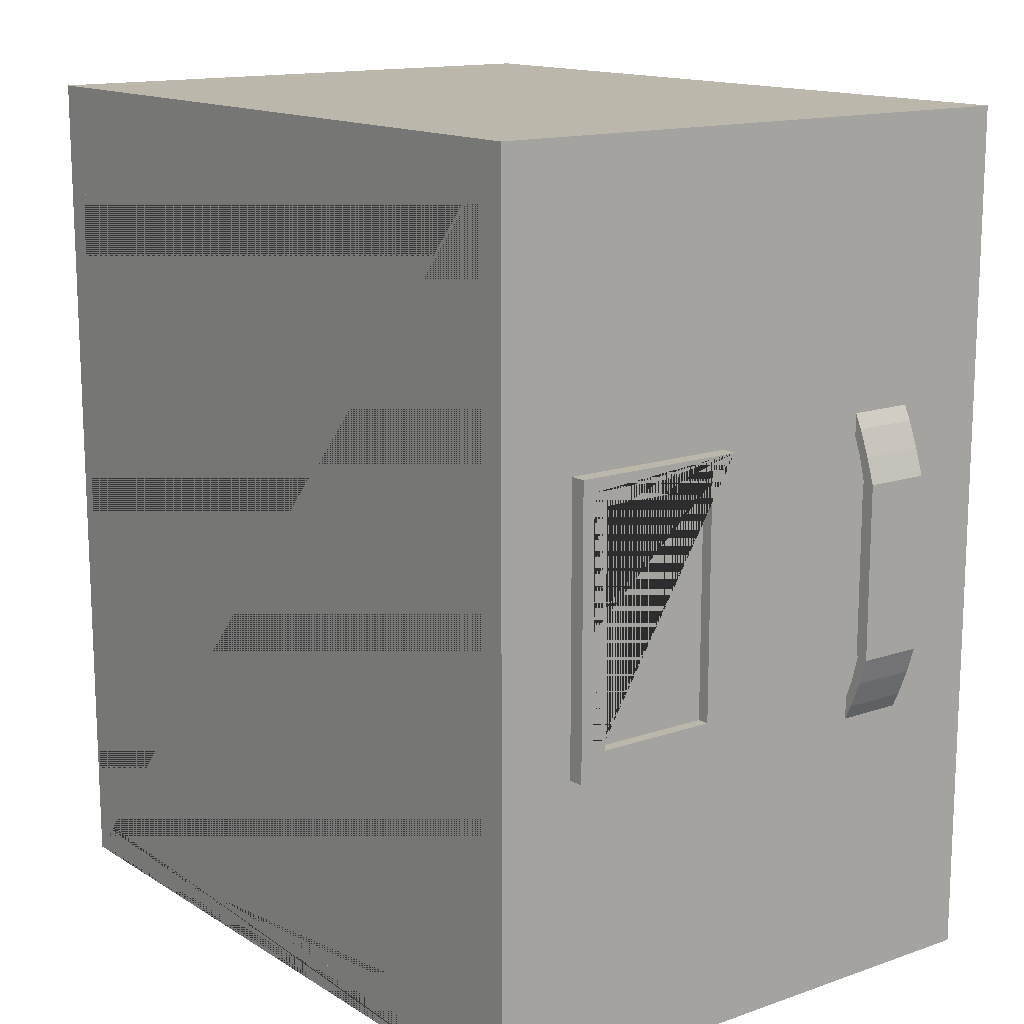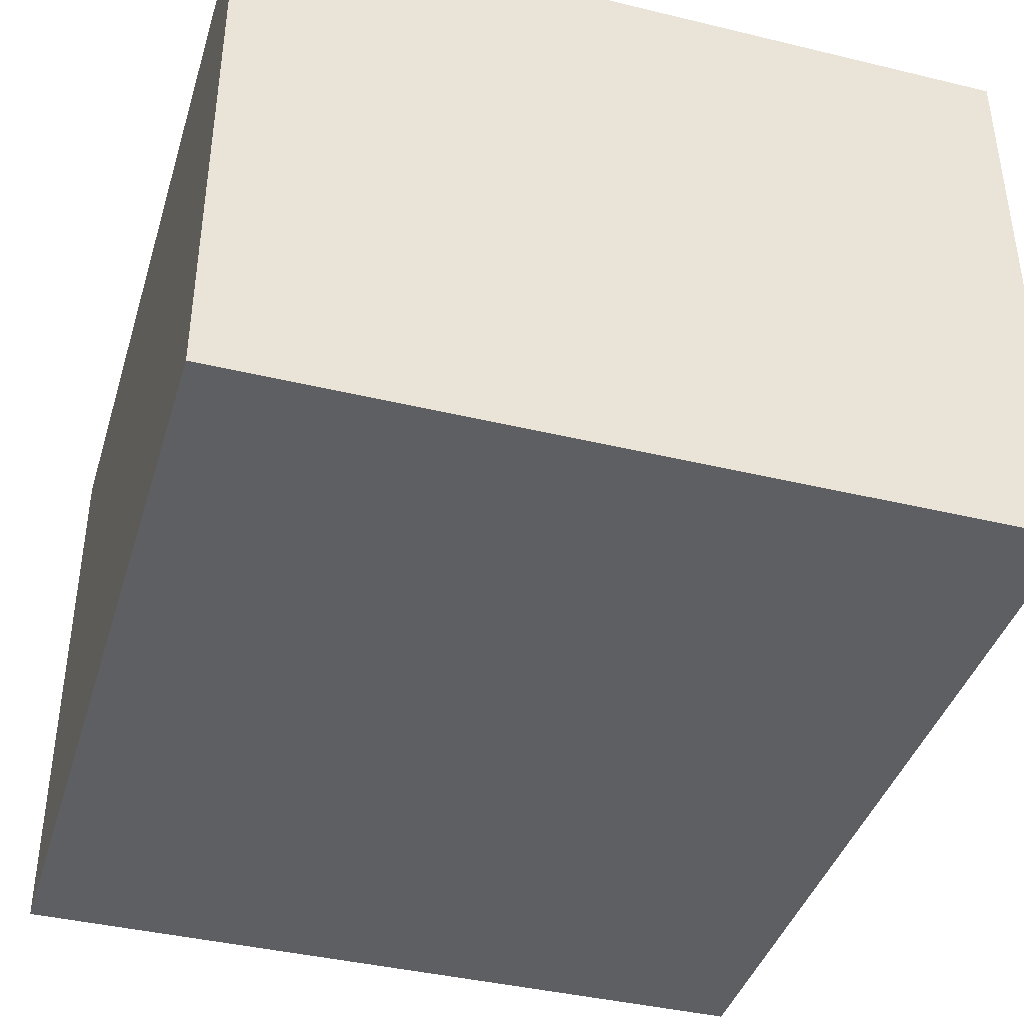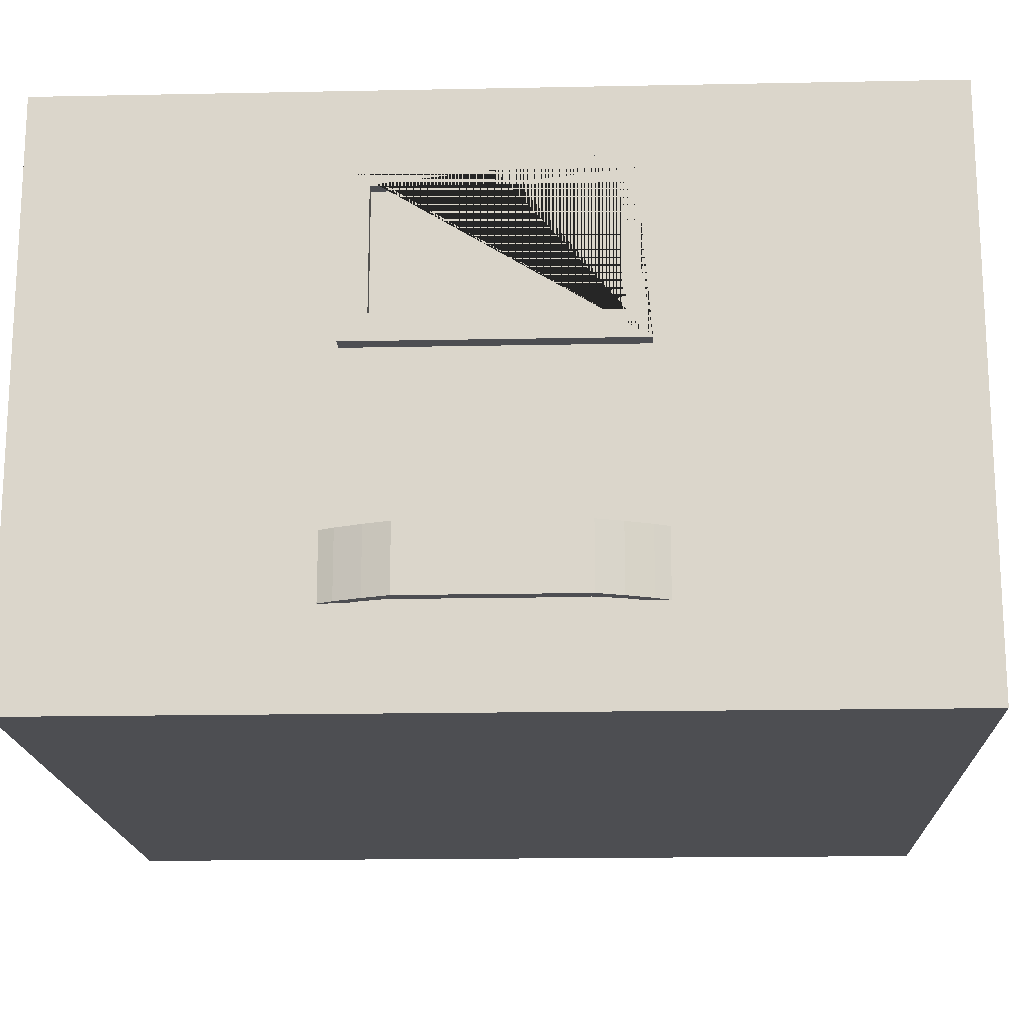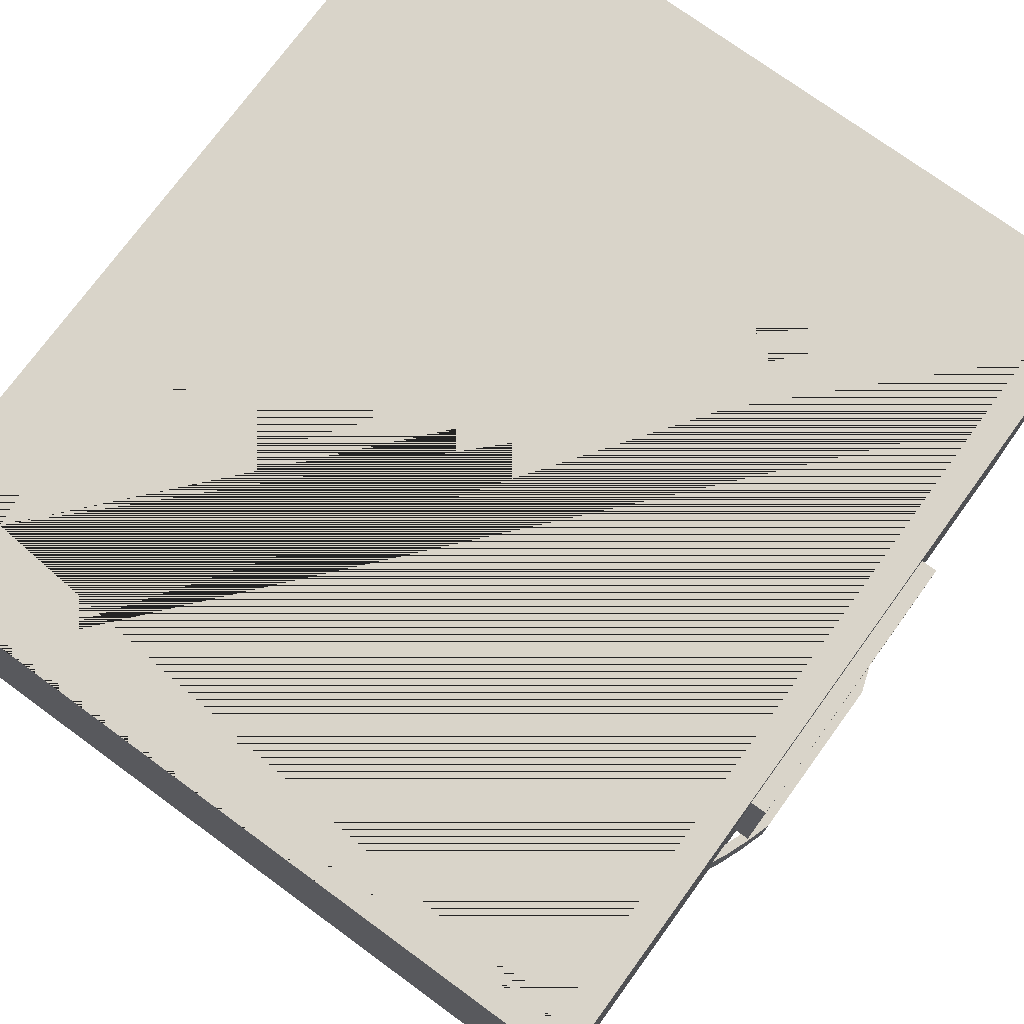
<metadata>
{"format":"obj","ext":"obj","renderer":"f3d","projection":"perspective","resolution":1024,"background":"white","views":[{"elev":14.3,"azim":-127.2,"up":"+Z"},{"elev":-40.4,"azim":163.5,"up":"+Y"},{"elev":-17.2,"azim":-87.7,"up":"+Y"},{"elev":74.9,"azim":-143.9,"up":"+Y"}]}
</metadata>
<code>
o Cube.011_Cube.024
v -0.7518 0.1692 0.8601
v -0.7518 0.1692 -0.8601
v 0.7518 0.1692 0.8601
v 0.7518 0.1692 -0.8601
v -0.8137 0.1217 0.9198
v -0.8137 1.364 0.9198
v -0.8137 0.1217 -0.9198
v -0.8137 1.364 -0.9198
v 0.8137 0.1217 0.9198
v 0.8137 1.364 0.9198
v 0.8137 0.1217 -0.9198
v 0.8137 1.364 -0.9198
v -0.7518 1.364 -0.8601
v -0.7518 1.364 0.8601
v 0.7518 1.364 -0.8601
v 0.7518 1.364 0.8601
v 0.7518 1.364 -0.8499
v -0.8402 0.3282 0.1821
v -0.8402 0.4689 0.1821
v -0.8402 0.3282 -0.1821
v -0.8402 0.4689 -0.1821
v -0.8672 0.3282 0.1821
v -0.8672 0.4689 0.1821
v -0.8672 0.3282 -0.1821
v -0.8672 0.4689 -0.1821
v -0.8464 0.3282 -0.133
v -0.8464 0.4689 -0.133
v -0.7807 0.3282 -0.3506
v -0.7807 0.4689 -0.3506
v -0.8674 0.3282 -0.133
v -0.8674 0.4689 -0.133
v -0.802 0.3282 -0.3506
v -0.802 0.4689 -0.3506
v -0.8281 0.3282 -0.2418
v -0.8464 0.3985 -0.133
v -0.8281 0.4689 -0.2418
v -0.7807 0.3985 -0.3506
v -0.7916 0.3282 -0.3506
v -0.7916 0.4689 -0.3506
v -0.802 0.3985 -0.3506
v -0.8496 0.3282 -0.2418
v -0.8496 0.4689 -0.2418
v -0.8674 0.3985 -0.133
v -0.8571 0.3282 -0.133
v -0.8571 0.4689 -0.133
v -0.8392 0.4689 -0.2418
v -0.8392 0.3282 -0.2418
v -0.8571 0.3985 -0.133
v -0.8496 0.3985 -0.2418
v -0.7916 0.3985 -0.3506
v -0.8281 0.3985 -0.2418
v -0.8426 0.3282 -0.1874
v -0.8464 0.4337 -0.133
v -0.8072 0.4689 -0.2962
v -0.7807 0.3634 -0.3506
v -0.7862 0.3282 -0.3506
v -0.7968 0.4689 -0.3506
v -0.802 0.3634 -0.3506
v -0.8285 0.3282 -0.2962
v -0.8674 0.4689 -0.1874
v -0.8674 0.3634 -0.133
v -0.8623 0.3282 -0.133
v -0.8518 0.4689 -0.133
v -0.8072 0.3282 -0.2962
v -0.8464 0.3634 -0.133
v -0.8426 0.4689 -0.1874
v -0.7807 0.4337 -0.3506
v -0.7968 0.3282 -0.3506
v -0.7862 0.4689 -0.3506
v -0.802 0.4337 -0.3506
v -0.8674 0.3282 -0.1874
v -0.8285 0.4689 -0.2962
v -0.8674 0.4337 -0.133
v -0.8518 0.3282 -0.133
v -0.8623 0.4689 -0.133
v -0.8552 0.4689 -0.1874
v -0.818 0.4689 -0.2962
v -0.8445 0.4689 -0.2418
v -0.8337 0.4689 -0.2418
v -0.8552 0.3282 -0.1874
v -0.818 0.3282 -0.2962
v -0.8337 0.3282 -0.2418
v -0.8445 0.3282 -0.2418
v -0.8518 0.3985 -0.133
v -0.8623 0.3985 -0.133
v -0.8571 0.3634 -0.133
v -0.8571 0.4337 -0.133
v -0.8674 0.3985 -0.1874
v -0.8285 0.3985 -0.2962
v -0.8496 0.3634 -0.2418
v -0.8496 0.4337 -0.2418
v -0.7968 0.3985 -0.3506
v -0.7862 0.3985 -0.3506
v -0.7916 0.3634 -0.3506
v -0.7916 0.4337 -0.3506
v -0.8072 0.3985 -0.2962
v -0.8426 0.3985 -0.1874
v -0.8281 0.3634 -0.2418
v -0.8281 0.4337 -0.2418
v -0.8426 0.4337 -0.1874
v -0.8426 0.3634 -0.1874
v -0.8072 0.3634 -0.2962
v -0.7862 0.4337 -0.3506
v -0.7862 0.3634 -0.3506
v -0.7968 0.3634 -0.3506
v -0.8285 0.4337 -0.2962
v -0.8285 0.3634 -0.2962
v -0.8674 0.3634 -0.1874
v -0.8623 0.4337 -0.133
v -0.8623 0.3634 -0.133
v -0.8518 0.3634 -0.133
v -0.8233 0.3282 -0.2962
v -0.8127 0.3282 -0.2962
v -0.8489 0.3282 -0.1874
v -0.8127 0.4689 -0.2962
v -0.8233 0.4689 -0.2962
v -0.8613 0.4689 -0.1874
v -0.8489 0.4689 -0.1874
v -0.8613 0.3282 -0.1874
v -0.8518 0.4337 -0.133
v -0.8674 0.4337 -0.1874
v -0.7968 0.4337 -0.3506
v -0.8072 0.4337 -0.2962
v -0.8464 0.4689 0.1295
v -0.8464 0.3282 0.1295
v -0.7807 0.4689 0.347
v -0.7807 0.3282 0.347
v -0.8674 0.4689 0.1295
v -0.8674 0.3282 0.1295
v -0.802 0.4689 0.347
v -0.802 0.3282 0.347
v -0.8281 0.4689 0.2382
v -0.8464 0.3985 0.1295
v -0.8281 0.3282 0.2382
v -0.7807 0.3985 0.347
v -0.7916 0.4689 0.347
v -0.7916 0.3282 0.347
v -0.802 0.3985 0.347
v -0.8496 0.4689 0.2382
v -0.8496 0.3282 0.2382
v -0.8674 0.3985 0.1295
v -0.8571 0.4689 0.1295
v -0.8571 0.3282 0.1295
v -0.8392 0.3282 0.2382
v -0.8392 0.4689 0.2382
v -0.8571 0.3985 0.1295
v -0.8496 0.3985 0.2382
v -0.7916 0.3985 0.347
v -0.8281 0.3985 0.2382
v -0.8426 0.4689 0.1839
v -0.8464 0.3634 0.1295
v -0.8072 0.3282 0.2926
v -0.7807 0.4337 0.347
v -0.7862 0.4689 0.347
v -0.7968 0.3282 0.347
v -0.802 0.4337 0.347
v -0.8285 0.4689 0.2926
v -0.8674 0.3282 0.1839
v -0.8674 0.4337 0.1295
v -0.8623 0.4689 0.1295
v -0.8518 0.3282 0.1295
v -0.8072 0.4689 0.2926
v -0.8464 0.4337 0.1295
v -0.8426 0.3282 0.1839
v -0.7807 0.3634 0.347
v -0.7968 0.4689 0.347
v -0.7862 0.3282 0.347
v -0.802 0.3634 0.347
v -0.8674 0.4689 0.1839
v -0.8285 0.3282 0.2926
v -0.8674 0.3634 0.1295
v -0.8518 0.4689 0.1295
v -0.8623 0.3282 0.1295
v -0.8552 0.3282 0.1839
v -0.818 0.3282 0.2926
v -0.8445 0.3282 0.2382
v -0.8337 0.3282 0.2382
v -0.8552 0.4689 0.1839
v -0.818 0.4689 0.2926
v -0.8337 0.4689 0.2382
v -0.8445 0.4689 0.2382
v -0.8518 0.3985 0.1295
v -0.8623 0.3985 0.1295
v -0.8571 0.4337 0.1295
v -0.8571 0.3634 0.1295
v -0.8674 0.3985 0.1839
v -0.8285 0.3985 0.2926
v -0.8496 0.4337 0.2382
v -0.8496 0.3634 0.2382
v -0.7968 0.3985 0.347
v -0.7862 0.3985 0.347
v -0.7916 0.4337 0.347
v -0.7916 0.3634 0.347
v -0.8072 0.3985 0.2926
v -0.8426 0.3985 0.1839
v -0.8281 0.4337 0.2382
v -0.8281 0.3634 0.2382
v -0.8426 0.3634 0.1839
v -0.8426 0.4337 0.1839
v -0.8072 0.4337 0.2926
v -0.7862 0.3634 0.347
v -0.7862 0.4337 0.347
v -0.7968 0.4337 0.347
v -0.8285 0.3634 0.2926
v -0.8285 0.4337 0.2926
v -0.8674 0.4337 0.1839
v -0.8623 0.3634 0.1295
v -0.8623 0.4337 0.1295
v -0.8518 0.4337 0.1295
v -0.8233 0.4689 0.2926
v -0.8127 0.4689 0.2926
v -0.8489 0.4689 0.1839
v -0.8127 0.3282 0.2926
v -0.8233 0.3282 0.2926
v -0.8613 0.3282 0.1839
v -0.8489 0.3282 0.1839
v -0.8613 0.4689 0.1839
v -0.8518 0.3634 0.1295
v -0.8674 0.3634 0.1839
v -0.7968 0.3634 0.347
v -0.8072 0.3634 0.2926
v -0.8474 0.8282 0.297
v -0.8474 1.201 0.297
v -0.8474 0.8282 -0.297
v -0.8474 1.201 -0.297
v -0.7979 0.8282 0.297
v -0.7979 1.201 0.297
v -0.7979 0.8282 -0.297
v -0.7979 1.201 -0.297
v -0.8079 0.8547 0.2696
v -0.8474 0.8547 0.2696
v -0.7979 0.8547 -0.2696
v -0.8474 0.8547 -0.2696
v -0.8079 0.9076 0.2696
v -0.7979 1.175 -0.2696
v -0.8474 1.175 -0.2696
v -0.8079 1.175 0.2696
v -0.8474 1.175 0.2696
v -0.8474 0.8282 0
v -0.8474 1.015 0.297
v -0.8474 1.201 0
v -0.8474 1.015 -0.297
v -0.8226 0.8282 -0.297
v -0.8226 1.201 -0.297
v -0.7979 1.015 -0.297
v -0.7979 0.8282 0
v -0.7979 1.201 0
v -0.7979 1.015 0.297
v -0.8226 0.8282 0.297
v -0.8226 1.201 0.297
v -0.7979 0.8547 0
v -0.8474 0.8547 0
v -0.8079 0.8811 0.2696
v -0.8474 1.015 0.2696
v -0.7979 1.015 -0.2696
v -0.8474 1.015 -0.2696
v -0.7979 1.175 0
v -0.8474 1.175 0
v -0.8079 1.041 0.2696
v -0.8226 1.175 -0.2696
v -0.8226 0.8547 0.2696
v -0.8226 1.175 0.2696
v -0.8226 0.8547 -0.2696
v -0.7979 1.188 -0.2833
v -0.7979 0.8679 0.2833
v -0.8474 0.8414 0.2833
v -0.8474 1.188 -0.2833
v -0.8226 1.175 0
v -0.8226 0.8547 0
v -0.8226 1.015 -0.2696
v -0.8226 1.201 0
v -0.8226 0.8282 0
v -0.8226 1.015 0.297
v -0.8226 1.015 -0.297
v -0.8079 0.8679 0.2696
v -0.8474 0.9347 0.2696
v -0.8079 0.9744 0.2696
v -0.8103 0.8547 0.2696
v -0.835 1.175 0.2696
v -0.8079 0.8943 0.2696
v -0.8474 1.095 0.2696
v -0.8079 1.108 0.2696
v -0.835 0.8547 0.2696
v -0.8103 1.175 0.2696
v -0.8474 1.015 -0.2696
v -0.8474 0.8547 -0.2696
v -0.8226 0.8547 -0.2696
v -0.8474 1.175 -0.2696
v -0.8226 1.175 -0.2696
v -0.8226 1.015 -0.2696
v -0.8474 1.015 -0.2396
v -0.8474 0.8547 -0.2396
v -0.8226 0.8547 -0.2396
v -0.8474 1.175 -0.2396
v -0.8226 1.175 -0.2396
v -0.8226 1.015 -0.2396
v -0.8474 1.145 0
v -0.8474 1.145 0.2696
v -0.835 1.145 0.2696
v -0.8474 1.145 -0.2696
v -0.8226 1.145 -0.2696
v -0.8226 1.145 0
v -0.8226 1.145 0.2696
v -0.8474 0.8847 0
v -0.8474 0.8847 -0.2696
v -0.8226 0.8847 -0.2696
v -0.8474 0.8847 0.2696
v -0.835 0.8847 0.2696
v -0.8226 0.8847 0.2696
v -0.8226 0.8847 0
v -0.8079 0.8679 0.2396
v -0.8079 0.8547 0.2396
v -0.8474 0.9347 0.2396
v -0.8474 0.8547 0.2396
v -0.8079 0.9744 0.2396
v -0.8079 0.9076 0.2396
v -0.8103 0.8547 0.2396
v -0.835 1.175 0.2396
v -0.8474 1.175 0.2396
v -0.8079 0.8943 0.2396
v -0.8079 0.8811 0.2396
v -0.8474 1.095 0.2396
v -0.8474 1.015 0.2396
v -0.8079 1.108 0.2396
v -0.8079 1.041 0.2396
v -0.835 0.8547 0.2396
v -0.8226 0.8547 0.2396
v -0.8103 1.175 0.2396
v -0.8226 1.175 0.2396
v -0.8079 1.175 0.2396
f 1 2 13 14
f 2 4 15 13
f 4 3 16 17 15
f 3 1 14 16
f 2 1 3 4
f 5 6 8 7
f 7 8 12 11
f 11 12 10 9
f 9 10 6 5
f 7 11 9 5
f 12 17 16 14 13 8 6 10
f 8 13 15 17 12
f 18 20 21 19
f 20 24 25 21
f 24 22 23 25
f 22 18 19 23
f 20 18 22 24
f 25 23 19 21
f 123 67 29 54
f 122 70 33 57
f 121 73 31 60
f 120 53 27 63
f 119 62 30 71
f 118 63 27 66
f 117 75 45 76
f 116 78 46 77
f 115 79 36 54
f 114 74 44 80
f 113 82 47 81
f 112 83 41 59
f 111 65 35 84
f 110 86 48 85
f 109 87 45 75
f 108 61 43 88
f 107 90 49 89
f 106 91 42 72
f 105 58 40 92
f 104 94 50 93
f 103 95 39 69
f 102 55 37 96
f 101 98 51 97
f 100 99 36 66
f 97 51 99 100
f 35 97 100 53
f 53 100 66 27
f 52 34 98 101
f 26 52 101 65
f 65 101 97 35
f 64 28 55 102
f 34 64 102 98
f 98 102 96 51
f 93 50 95 103
f 37 93 103 67
f 67 103 69 29
f 56 38 94 104
f 28 56 104 55
f 55 104 93 37
f 68 32 58 105
f 38 68 105 94
f 94 105 92 50
f 89 49 91 106
f 40 89 106 70
f 70 106 72 33
f 59 41 90 107
f 32 59 107 58
f 58 107 89 40
f 71 30 61 108
f 41 71 108 90
f 90 108 88 49
f 85 48 87 109
f 43 85 109 73
f 73 109 75 31
f 62 44 86 110
f 30 62 110 61
f 61 110 85 43
f 74 26 65 111
f 44 74 111 86
f 86 111 84 48
f 81 47 83 112
f 38 81 112 68
f 68 112 59 32
f 64 34 82 113
f 28 64 113 56
f 56 113 81 38
f 52 26 74 114
f 34 52 114 82
f 82 114 80 47
f 77 46 79 115
f 39 77 115 69
f 69 115 54 29
f 72 42 78 116
f 33 72 116 57
f 57 116 77 39
f 60 31 75 117
f 42 60 117 78
f 78 117 76 46
f 76 45 63 118
f 46 76 118 79
f 79 118 66 36
f 80 44 62 119
f 47 80 119 83
f 83 119 71 41
f 84 35 53 120
f 48 84 120 87
f 87 120 63 45
f 88 43 73 121
f 49 88 121 91
f 91 121 60 42
f 92 40 70 122
f 50 92 122 95
f 95 122 57 39
f 96 37 67 123
f 51 96 123 99
f 99 123 54 36
f 221 165 127 152
f 220 168 131 155
f 219 171 129 158
f 218 151 125 161
f 217 160 128 169
f 216 161 125 164
f 215 173 143 174
f 214 176 144 175
f 213 177 134 152
f 212 172 142 178
f 211 180 145 179
f 210 181 139 157
f 209 163 133 182
f 208 184 146 183
f 207 185 143 173
f 206 159 141 186
f 205 188 147 187
f 204 189 140 170
f 203 156 138 190
f 202 192 148 191
f 201 193 137 167
f 200 153 135 194
f 199 196 149 195
f 198 197 134 164
f 195 149 197 198
f 133 195 198 151
f 151 198 164 125
f 150 132 196 199
f 124 150 199 163
f 163 199 195 133
f 162 126 153 200
f 132 162 200 196
f 196 200 194 149
f 191 148 193 201
f 135 191 201 165
f 165 201 167 127
f 154 136 192 202
f 126 154 202 153
f 153 202 191 135
f 166 130 156 203
f 136 166 203 192
f 192 203 190 148
f 187 147 189 204
f 138 187 204 168
f 168 204 170 131
f 157 139 188 205
f 130 157 205 156
f 156 205 187 138
f 169 128 159 206
f 139 169 206 188
f 188 206 186 147
f 183 146 185 207
f 141 183 207 171
f 171 207 173 129
f 160 142 184 208
f 128 160 208 159
f 159 208 183 141
f 172 124 163 209
f 142 172 209 184
f 184 209 182 146
f 179 145 181 210
f 136 179 210 166
f 166 210 157 130
f 162 132 180 211
f 126 162 211 154
f 154 211 179 136
f 150 124 172 212
f 132 150 212 180
f 180 212 178 145
f 175 144 177 213
f 137 175 213 167
f 167 213 152 127
f 170 140 176 214
f 131 170 214 155
f 155 214 175 137
f 158 129 173 215
f 140 158 215 176
f 176 215 174 144
f 174 143 161 216
f 144 174 216 177
f 177 216 164 134
f 178 142 160 217
f 145 178 217 181
f 181 217 169 139
f 182 133 151 218
f 146 182 218 185
f 185 218 161 143
f 186 141 171 219
f 147 186 219 189
f 189 219 158 140
f 190 138 168 220
f 148 190 220 193
f 193 220 155 137
f 194 135 165 221
f 149 194 221 197
f 197 221 152 134
f 222 240 223 241 225 267 236 258 238 281 254 276 231 266
f 274 244 229 245
f 228 245 229 264 235 255 232 251 230 275 253 280 234 265 226 246
f 273 250 223 240
f 272 246 226 249
f 271 241 223 250
f 270 255 235 260
f 226 265 234 277 259 282 237 257 235 264 229 247 227 248
f 233 256 236 267 225 242 224 239 222 266 231 252
f 269 251 232 263
f 279 238 298 299
f 282 259 325 324
f 257 268 260 235
f 237 284 262 268 257
f 260 268 302 301
f 269 263 306 310
f 252 231 307 304
f 261 278 230 251 269
f 263 270 290 287
f 270 260 289 290
f 263 232 255 270
f 247 271 250 227
f 229 244 271 247
f 244 225 241 271
f 239 272 249 222
f 224 243 272 239
f 243 228 246 272
f 249 273 240 222
f 226 248 273 249
f 248 227 250 273
f 243 274 245 228
f 224 242 274 243
f 242 225 244 274
f 286 287 293 292
f 289 288 294 295
f 256 233 286 285
f 260 236 288 289
f 233 263 287 286
f 236 256 285 288
f 291 296 295 294
f 292 293 296 291
f 290 289 295 296
f 288 285 291 294
f 285 286 292 291
f 287 290 296 293
f 302 297 300 301
f 303 299 298 297 302
f 238 258 297 298
f 236 260 301 300
f 268 262 303 302
f 258 236 300 297
f 262 279 299 303
f 304 310 306 305
f 307 308 309 310 304
f 283 261 309 308
f 261 269 310 309
f 231 283 308 307
f 233 252 304 305
f 263 233 305 306
f 312 317 327 326 314 313 323 322 319 318 329 328 330 324 325 315 316 320 321 311
f 253 275 311 321
f 283 231 314 326
f 277 234 316 315
f 276 254 323 313
f 280 253 321 320
f 284 237 330 328
f 275 230 312 311
f 261 283 326 327
f 259 277 315 325
f 254 281 322 323
f 230 278 317 312
f 278 261 327 317
f 231 276 313 314
f 262 284 328 329
f 238 279 318 319
f 279 262 329 318
f 234 280 320 316
f 281 238 319 322
f 237 282 324 330

</code>
